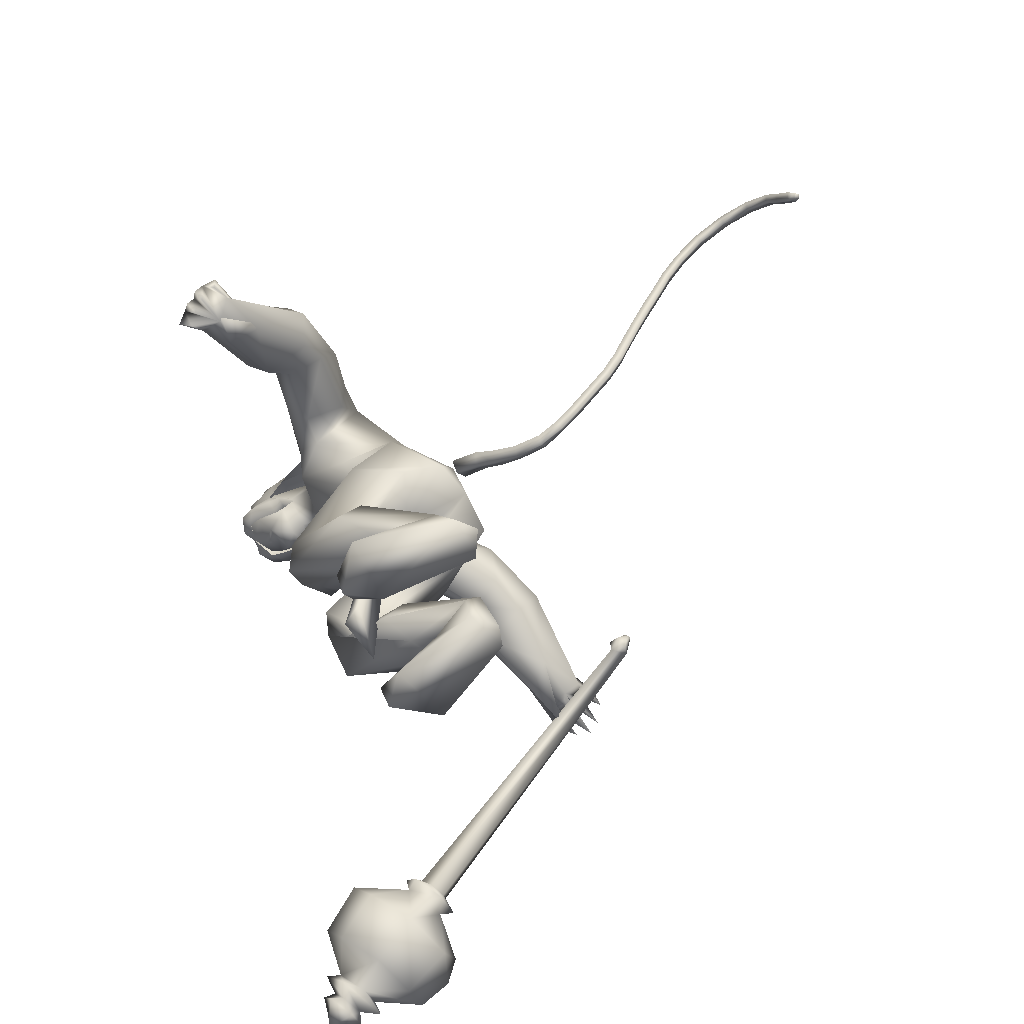
<metadata>
{"format":"obj","ext":"obj","renderer":"f3d","projection":"perspective","resolution":1024,"background":"white","views":[{"elev":-63.3,"azim":-150.0,"up":"+Z"}]}
</metadata>
<code>
o body_mesh15-geometry.001
v 0.1544 -0.7546 1.206
v 2.269 -0.2754 1.416
v 0.4358 -0.6217 1.116
v 2.102 -0.7018 2.567
v 2.049 -1.568 2.677
v 3.188 -0.7422 2.518
v 3.164 -1.496 2.623
v 3.696 -1.835 2.554
v 2.376 -2.008 1.871
v -0.1741 -0.9896 0.03058
v 1.955 -0.8881 1.089
v 3.438 -0.5379 2.018
v 4.17 -0.8071 3.124
v 3.822 -0.1912 2.938
v 0.9276 -1.218 4.254
v 1.46 -0.3528 3.834
v 0.1327 -0.8263 4.418
v 0.07894 0.08595 4.634
v 0.4727 0.06819 6.359
v 0.1719 1.017 4.484
v 1.274 0.9924 6.781
v 1.348 1.395 6.328
v 1.129 -0.9161 6.765
v 1.21 -1.351 6.372
v 1.787 -1.874 4.662
v 4.063 -1.533 2.317
v 1.711 -1.548 1.059
v 0.4695 -1.449 0.9011
v 1.034 -1.212 1.011
v -0.005788 -1.437 -0.002554
v 1.939 -2.303 0.02776
v 2.225 -0.8889 -0.008224
v 2.813 -1.503 -0.04528
v 2.837 -1.156 0.2554
v 2.762 -1.789 0.2744
v 1.274 -0.832 0.577
v 1.825 -1.307 5.48
v 2.341 -0.6939 4.998
v 1.889 -0.000296 4.097
v 2.241 -0.0351 4.385
v 2.441 -0.05597 4.907
v 2.469 -0.9158 6.033
v 3.047 -0.05624 5.782
v 2.517 -1.431 6.637
v 1.732 0.0695 7.655
v 2.652 1.417 6.537
v 3.158 1.882 7.322
v 2.297 1.608 8.686
v 2.224 2.304 7.514
v 2.101 2.449 8.298
v 2.782 1.974 9.011
v 2.345 2.801 8.577
v 3.572 1.973 8.733
v 3.692 1.508 8.696
v 2.933 1.508 8.965
v 4.526 0.4509 8.955
v 4.453 -0.009174 9.065
v 2.871 0.05477 8.921
v 2.154 -1.432 8.756
v 2.998 -1.907 7.451
v 3.734 -1.492 7.1
v 2.546 0.8585 5.979
v 1.977 1.265 5.372
v 2.373 0.5979 4.914
v 0.9399 0.0463 4.023
v 1.367 0.4503 3.836
v 0.9294 1.347 4.353
v 3.854 1.396 7.007
v 4.159 -0.03306 6.962
v 3.574 -1.828 7.759
v 4.153 0.0282 7.542
v 3.549 -2.149 8.337
v 4.147 -0.6413 7.963
v 3.587 -1.473 8.754
v 4.514 -0.4614 8.915
v 2.821 -1.379 9.035
v 4.848 -0.5213 8.325
v 4.769 0.02168 7.808
v 4.863 0.5301 8.359
v 5.04 0.5398 7.939
v 5.371 0.5892 9.001
v 5.469 0.625 8.808
v 4.96 0.1779 9.563
v 4.163 0.6798 7.986
v 3.724 1.773 7.648
v 2.983 2.545 7.198
v 3.326 2.946 7.474
v 1.952 3.64 7.36
v 2.653 3.713 7.09
v 1.928 4.275 6.758
v 1.822 3.297 8.165
v 1.714 4.77 7.389
v 2.068 4.895 7.877
v 3.103 4.863 7.678
v 2.875 4.032 8.085
v 3.117 2.76 8.46
v 3.77 2.072 8.204
v 3.058 3.917 7.484
v 2.963 4.183 6.614
v 3.389 4.441 6.986
v 2.43 5.363 6.051
v 2.527 6.396 5.832
v 2.642 6.015 6.516
v 3.027 5.465 5.773
v 2.534 6.879 5.855
v 2.899 6.864 5.983
v 3.211 6.716 5.935
v 3.476 5.956 5.984
v 2.284 5.711 5.52
v 2.633 6.295 5.002
v 2.9 6.058 5.606
v 3.201 6.524 4.703
v 3.467 6.636 5.684
v 2.715 6.889 4.84
v 2.899 7.011 5.304
v 3.578 6.568 5.176
v 3.152 6.893 5.16
v 2.928 6.768 4.6
v 2.455 6.891 5.229
v 5.066 -0.4703 9.393
v 5.007 -0.4977 7.886
v 5.004 0.04729 7.547
v 5.399 0.2809 7.617
v 5.363 -0.243 7.614
v 5.778 -0.5042 8.244
v 5.228 -0.6519 8.839
v 5.606 -0.1419 8.059
v 5.56 0.2565 7.892
v 5.801 0.4817 8.275
v 6.131 0.455 8.618
v 6.268 -0.02154 8.478
v 6.117 -0.5047 8.59
v 5.925 -0.01496 8.133
v 5.736 0.005928 7.781
v 5.375 -0.6333 8.937
v 1.959 -2.088 7.558
v 2.666 -2.691 7.331
v 2.53 -1.78 9.046
v 1.762 -2.579 8.553
v 1.277 -3.033 8.21
v 1.408 -3.512 7.464
v 2.903 -3.15 7.703
v 2.132 -4.004 8.34
v 2.391 -4.035 7.75
v 2.114 -4.979 8.075
v 1.147 -4.598 8.221
v 0.8314 -4.471 7.707
v 1.186 -4.262 6.98
v 2.664 -2.755 8.633
v 3.353 -1.96 8.83
v 2.083 -3.81 7.286
v 2.188 -4.561 6.878
v 2.506 -4.856 7.322
v 1.175 -6.158 7.249
v 1.262 -5.628 6.529
v 1.877 -6.01 6.345
v 2.043 -6.156 6.801
v 1.427 -7.141 6.895
v 1.093 -7.156 6.985
v 0.7329 -7.076 6.867
v 0.8798 -6.649 6.701
v 1.247 -6.604 6.486
v 1.542 -6.543 6.287
v 1.848 -7.271 6.311
v 1.666 -7.225 6.651
v 0.9773 -7.469 6.375
v 0.8014 -7.419 5.894
v 1.508 -6.837 5.643
v 1.346 -7.323 5.651
v 1.018 -7.449 5.631
v 1.24 -7.49 6.203
v 0.5964 -7.226 6.267
v 2.822 0.7749 2.655
v 2.873 1.533 2.713
v 1.951 1.92 4.562
v 3.686 1.421 2.134
v 3.901 0.6931 2.886
v 3.479 0.1339 2.867
v 2.992 0.501 2.163
v 1.728 0.8086 2.882
v 1.789 0.2813 1.771
v -0.2786 0.8737 1.448
v -0.1773 0.7086 1.197
v -0.5588 0.6111 0.04523
v -0.9183 1.148 0.1208
v -0.6613 1.568 0.04028
v 1.558 0.7774 -0.02138
v 1.431 2.214 0.01295
v 2.211 1.322 -0.05937
v 2.192 1.614 0.26
v -0.112 1.526 0.9135
v 1.743 1.683 2.923
v 2.024 2.034 2.073
v 3.399 1.793 2.478
v 1.527 0.8716 1.32
v 1.327 1.545 1.245
v 0.4496 1.225 1.067
v 0.6106 0.8263 0.564
v 2.196 0.9757 0.2417
v 0.2081 -0.498 0.00567
v 2.464 0.05049 5.72
v 2.387 -0.2801 5.669
v 2.777 0.4006 0.5679
v 2.613 -0.5235 0.3421
v 2.213 0.1558 5.718
v 2.288 0.6526 0.5679
f 1 2 3
f 4 2 1
f 4 5 6
f 6 5 7
f 5 8 7
f 5 9 8
f 4 1 5
f 5 1 10
f 2 11 3
f 12 11 2
f 12 13 11
f 12 14 13
f 6 14 12
f 15 6 7
f 15 16 6
f 16 15 17
f 17 15 25
f 15 7 25
f 7 8 25
f 9 26 8
f 9 27 26
f 28 27 9
f 28 29 27
f 30 31 28
f 32 31 30
f 32 33 31
f 32 34 33
f 34 29 35
f 36 29 34
f 28 35 29
f 35 28 31
f 31 33 35
f 34 35 33
f 3 29 36
f 11 29 3
f 27 29 11
f 26 27 11
f 26 11 13
f 25 8 26
f 25 26 37
f 38 37 26
f 40 38 39
f 41 38 40
f 37 38 41
f 24 42 44
f 23 24 44
f 45 19 23
f 45 21 19
f 21 47 46
f 48 47 21
f 48 49 47
f 48 50 49
f 51 50 48
f 51 52 50
f 53 51 54
f 51 55 54
f 55 51 48
f 55 57 56
f 57 55 58
f 55 48 58
f 58 48 45
f 48 21 45
f 59 45 23
f 23 44 60
f 60 44 61
f 61 44 42
f 61 42 43
f 43 41 62
f 43 42 41
f 63 41 64
f 41 40 64
f 64 40 39
f 65 66 39
f 66 65 18
f 18 65 16
f 65 39 16
f 39 38 13
f 38 26 13
f 39 13 14
f 6 39 14
f 16 39 6
f 18 16 17
f 20 175 67
f 21 46 22
f 22 46 62
f 68 62 46
f 68 43 62
f 69 43 68
f 69 61 43
f 60 61 70
f 69 70 61
f 71 70 69
f 71 72 70
f 73 72 71
f 73 74 72
f 75 74 73
f 75 76 74
f 76 58 59
f 57 58 76
f 57 76 75
f 75 73 77
f 77 73 71
f 77 71 78
f 79 78 71
f 79 80 78
f 81 82 79
f 56 81 79
f 83 81 56
f 83 56 57
f 56 79 84
f 79 71 84
f 84 71 97
f 71 85 97
f 71 69 85
f 85 69 68
f 47 85 68
f 86 85 47
f 85 86 87
f 88 89 86
f 88 90 89
f 91 90 88
f 92 90 91
f 91 93 92
f 93 52 95
f 52 93 91
f 91 88 49
f 88 86 49
f 49 86 47
f 91 49 50
f 50 52 91
f 52 96 95
f 52 51 96
f 51 53 96
f 96 53 97
f 97 53 54
f 97 54 84
f 56 84 54
f 54 55 56
f 85 87 97
f 96 97 87
f 95 96 87
f 87 86 89
f 87 89 98
f 98 89 99
f 90 99 89
f 94 98 100
f 95 98 94
f 95 87 98
f 93 95 94
f 98 99 100
f 90 101 99
f 92 101 90
f 92 102 101
f 92 103 102
f 93 103 92
f 93 94 103
f 100 99 104
f 101 104 99
f 102 103 105
f 103 106 105
f 103 107 106
f 103 94 107
f 94 108 107
f 94 100 108
f 100 104 108
f 109 110 104
f 111 110 109
f 104 110 111
f 108 104 111
f 108 111 112
f 111 113 112
f 102 111 101
f 106 111 102
f 111 106 114
f 106 115 114
f 106 107 115
f 107 108 113
f 113 108 116
f 108 112 116
f 113 116 112
f 107 113 117
f 113 118 117
f 111 118 113
f 111 107 118
f 111 114 107
f 107 114 115
f 107 117 118
f 102 119 106
f 102 105 119
f 106 119 105
f 101 111 109
f 101 109 104
f 47 68 46
f 83 57 75
f 83 75 120
f 120 75 126
f 75 77 126
f 78 121 77
f 78 122 121
f 123 122 80
f 123 124 122
f 121 124 125
f 124 121 122
f 77 121 125
f 77 125 126
f 125 124 127
f 127 124 128
f 128 124 123
f 128 123 80
f 80 122 78
f 80 129 128
f 79 129 80
f 79 82 129
f 82 130 129
f 130 131 129
f 132 125 131
f 126 125 132
f 133 125 127
f 131 125 133
f 131 133 129
f 127 134 133
f 128 134 127
f 128 133 134
f 129 133 128
f 120 126 135
f 58 45 59
f 59 23 60
f 59 60 136
f 136 60 137
f 137 60 70
f 74 150 72
f 74 138 150
f 76 138 74
f 76 59 138
f 138 59 139
f 59 136 139
f 140 139 136
f 203 206 201
f 140 136 141
f 141 136 137
f 143 144 142
f 143 145 144
f 146 145 143
f 140 147 146
f 147 140 148
f 140 141 148
f 139 140 146
f 146 143 139
f 139 143 149
f 143 142 149
f 149 142 72
f 70 72 142
f 149 72 150
f 139 149 138
f 138 149 150
f 70 142 137
f 141 137 151
f 142 151 137
f 142 144 151
f 144 152 151
f 144 153 152
f 145 153 144
f 148 151 152
f 141 151 148
f 146 154 145
f 146 147 154
f 147 148 155
f 148 152 155
f 155 152 156
f 153 156 152
f 153 157 156
f 145 157 153
f 145 158 157
f 154 158 145
f 154 159 158
f 160 159 154
f 161 162 159
f 161 155 162
f 147 155 161
f 147 161 154
f 161 160 154
f 157 163 156
f 157 164 163
f 158 164 157
f 158 165 164
f 159 166 158
f 159 167 166
f 162 167 159
f 162 158 167
f 155 163 162
f 163 168 156
f 155 168 163
f 155 156 168
f 163 165 162
f 163 169 165
f 164 169 163
f 169 164 165
f 162 165 170
f 165 171 170
f 158 171 165
f 158 170 171
f 162 170 158
f 158 166 167
f 172 159 160
f 161 159 172
f 161 172 160
f 66 173 39
f 67 173 66
f 67 174 173
f 67 175 174
f 64 176 63
f 64 177 176
f 39 177 64
f 39 178 177
f 173 178 39
f 173 179 178
f 180 179 173
f 180 181 179
f 182 181 180
f 182 183 181
f 182 184 183
f 185 184 182
f 186 184 185
f 186 187 184
f 188 187 186
f 188 189 187
f 188 191 190
f 186 191 188
f 186 185 191
f 192 185 182
f 185 192 191
f 192 193 191
f 180 192 182
f 192 194 193
f 192 174 194
f 192 173 174
f 192 180 173
f 174 175 194
f 175 176 194
f 175 63 176
f 179 177 178
f 195 177 179
f 176 177 195
f 193 194 176
f 193 176 196
f 176 195 196
f 195 183 197
f 183 198 197
f 183 184 198
f 184 187 198
f 198 187 199
f 187 189 199
f 190 197 199
f 191 197 190
f 191 196 197
f 191 193 196
f 196 195 197
f 197 198 199
f 188 190 189
f 199 189 190
f 181 183 195
f 179 181 195
f 67 66 20
f 18 20 66
f 36 34 32
f 200 36 32
f 3 36 200
f 1 3 200
f 10 1 200
f 200 30 10
f 200 32 30
f 30 28 10
f 10 28 5
f 5 28 9
f 4 6 12
f 4 12 2
f 202 203 201
f 202 204 203
f 202 205 206
f 202 206 204
f 204 206 203
f 201 205 202
f 206 205 201
f 19 18 17
f 19 20 18
f 21 20 19
f 20 21 22
f 23 19 17
f 17 24 23
f 17 25 24
f 42 37 41
f 24 37 42
f 24 25 37
f 62 41 63
f 20 22 175
f 22 63 175
f 22 62 63
o Cylinder_Cylinder.001
v 5.399 -7.411 2.429
v -0.4365 -6.713 7.109
v 5.281 -7.773 2.368
v -0.09449 -6.676 7.22
v 5.434 -8.07 2.645
v 5.731 -7.742 2.939
v -0.1758 -6.408 7.096
v 5.669 -7.406 2.767
v -0.5227 -6.469 7.035
v -0.2651 -6.766 7.425
v -0.1803 -6.37 7.42
v -0.6527 -6.439 7.403
v -0.6687 -6.504 7.399
v -0.6523 -6.56 7.434
v -0.6129 -6.573 7.487
v -0.5738 -6.536 7.527
v -0.5577 -6.47 7.531
v -0.5742 -6.415 7.496
v -0.4607 -6.276 7.248
v 5.205 -7.573 1.999
v 5.314 -8.291 2.307
v 5.796 -8.295 2.931
v 6.058 -7.324 2.979
v 5.617 -7.057 2.381
v 5.599 -7.489 2.033
v 5.502 -8.013 2.054
v 5.823 -8.256 2.518
v 6.138 -7.817 2.811
v 5.922 -7.256 2.406
v 5.647 -8.984 1.558
v 7.026 -8.693 3.038
v 7.035 -6.6 2.485
v 5.443 -8.186 0.7519
v 6.429 -9.363 2.333
v 7.402 -7.581 3.086
v 6.384 -6.398 1.53
v 5.677 -7.046 0.9117
v 5.991 -9.238 1.144
v 6.457 -8.328 0.1862
v 6.645 -9.202 0.7388
v 7.302 -9.404 1.554
v 7.901 -8.827 2.255
v 8.18 -7.796 2.238
v 7.903 -6.903 1.756
v 7.312 -6.714 0.8896
v 6.631 -7.276 0.2525
v 7.465 -8.009 0.4749
v 7.535 -8.547 0.6989
v 7.9 -8.539 1.159
v 7.983 -7.717 1.058
v 7.705 -7.478 0.3693
v 7.395 -8.615 0.2389
v 8.058 -8.868 1.168
v 8.391 -7.736 1.281
v 7.961 -7.894 0.3994
v 7.843 -8.423 0.3903
v 8.167 -8.545 0.8332
v 8.287 -7.973 0.847
v 7.875 -8.178 0.05154
v 7.976 -8.689 0.3089
v 8.349 -8.715 0.7756
v 8.567 -7.945 0.8576
v 8.217 -7.711 0.3676
v 8.611 -8.326 0.2017
v 8.47 -8.447 0.3452
v 8.536 -8.144 0.3763
f 210 212 213
f 209 211 208
f 211 212 210
f 222 216 217
f 207 230 226
f 214 207 213
f 213 215 225
f 215 218 225
f 213 225 217
f 210 213 217
f 210 217 216
f 210 216 208
f 225 218 224
f 220 208 221
f 215 208 220
f 226 230 235
f 215 219 218
f 207 214 230
f 211 209 227
f 228 227 232
f 209 207 226
f 229 228 234
f 243 242 251
f 227 226 232
f 226 231 232
f 243 235 242
f 232 236 233
f 231 243 232
f 238 234 241
f 237 233 240
f 236 232 239
f 242 238 251
f 213 207 208
f 236 244 240
f 238 241 249
f 249 241 237
f 237 240 247
f 240 244 246
f 244 239 246
f 245 239 243
f 252 251 256
f 256 249 248
f 253 256 257
f 251 250 256
f 255 247 246
f 246 245 253
f 256 255 259
f 245 252 253
f 256 260 257
f 255 254 259
f 257 260 261
f 254 253 258
f 253 257 258
f 264 260 259
f 259 258 263
f 262 258 257
f 265 269 270
f 261 264 268
f 264 263 267
f 267 263 262
f 272 268 271
f 266 265 270
f 267 266 271
f 272 271 270
f 208 211 210
f 213 208 215
f 217 225 224
f 223 217 224
f 221 216 222
f 214 212 229
f 229 212 228
f 212 211 228
f 228 211 227
f 243 231 235
f 230 229 235
f 235 229 234
f 234 228 233
f 238 235 234
f 237 234 233
f 235 238 242
f 234 237 241
f 233 236 240
f 232 243 239
f 244 236 239
f 250 249 256
f 248 247 255
f 265 261 269
f 266 262 265
f 262 261 265
f 269 268 272
f 212 214 213
f 223 222 217
f 224 218 223
f 219 220 221
f 219 221 222
f 218 219 223
f 219 222 223
f 208 216 221
f 219 215 220
f 231 226 235
f 214 229 230
f 209 226 227
f 233 228 232
f 252 243 251
f 238 250 251
f 207 209 208
f 250 238 249
f 248 249 237
f 248 237 247
f 247 240 246
f 239 245 246
f 252 245 243
f 253 252 256
f 255 256 248
f 254 255 246
f 254 246 253
f 260 256 259
f 254 258 259
f 260 264 261
f 263 264 259
f 258 262 263
f 261 262 257
f 269 272 270
f 269 261 268
f 268 264 267
f 266 267 262
f 268 267 271
f 271 266 270
o tail_mesh15-geometry
v 0.3613 0.07754 6.01
v -0.6339 0.1455 5.38
v 0.3396 0.331 6.161
v -0.7444 0.3536 5.522
v 0.2425 0.08034 6.384
v -0.8851 0.1507 5.661
v 0.2888 -0.1731 6.172
v -0.7689 -0.05751 5.506
v -1.295 0.1921 4.93
v -1.345 0.3715 5.095
v -1.414 0.2034 5.261
v -1.365 0.02406 5.099
v -2.507 0.2748 4.984
v -2.441 0.4218 5.125
v -2.393 0.2838 5.267
v -2.456 0.137 5.138
v -3.374 0.3445 5.743
v -3.269 0.4809 5.86
v -3.189 0.3329 5.976
v -3.291 0.1963 5.864
v -4.213 0.4185 6.707
v -4.078 0.5538 6.79
v -3.967 0.4046 6.873
v -4.097 0.269 6.794
v -4.776 0.4757 7.871
v -4.648 0.6109 7.946
v -4.538 0.4614 8.026
v -4.667 0.3262 7.951
v -5.441 0.5311 9.072
v -5.315 0.6622 9.155
v -5.212 0.5092 9.238
v -5.34 0.3778 9.154
v -6.114 0.5843 10.11
v -6.026 0.7164 10.23
v -5.965 0.5643 10.34
v -6.055 0.4325 10.22
v -7.336 0.7012 10.74
v -7.37 0.8406 10.87
v -7.432 0.696 10.98
v -7.401 0.5574 10.85
v -8.509 0.878 10.11
v -8.608 1.025 10.17
v -8.742 0.8882 10.22
v -8.635 0.7416 10.14
v -9.02 1.021 9.127
v -9.137 1.168 9.201
v -9.279 1.032 9.247
v -9.162 0.8847 9.173
v -9.199 1.056 8.934
v -9.268 1.143 8.978
v -9.352 1.063 9.005
v -9.283 0.9758 8.961
v -5.099 0.5034 8.479
v -4.995 0.3507 8.562
v -4.867 0.4823 8.645
v -4.97 0.635 8.563
v -6.68 0.6321 10.58
v -6.634 0.4818 10.68
v -6.556 0.6143 10.8
v -6.603 0.7655 10.68
v -5.728 0.5528 9.621
v -5.636 0.4008 9.7
v -5.512 0.5323 9.787
v -5.61 0.6851 9.701
v -3.852 0.3846 6.194
v -3.767 0.2366 6.309
v -3.664 0.3735 6.417
v -3.746 0.5213 6.306
v -2.953 0.3098 5.346
v -2.876 0.1629 5.463
v -2.779 0.3006 5.575
v -2.855 0.4475 5.458
v -4.495 0.4471 7.286
v -4.373 0.2973 7.372
v -4.243 0.4329 7.447
v -4.354 0.5821 7.367
v -8.02 0.7898 10.54
v -8.086 0.646 10.64
v -8.129 0.7853 10.78
v -8.054 0.9289 10.66
v -8.762 0.95 9.601
v -8.897 0.8143 9.633
v -9.013 0.9614 9.707
v -8.871 1.097 9.661
v -1.95 0.2292 4.783
v -2.003 0.07658 4.942
v -2.035 0.24 5.089
v -1.985 0.3927 4.936
v -0.1662 0.1113 5.748
v -0.3079 0.3414 5.928
v -0.4673 0.114 6.09
v -0.3296 -0.1162 5.913
f 361 274 362
f 362 276 363
f 274 280 281
f 364 280 361
f 363 278 280
f 273 275 279
f 357 358 288
f 280 278 284
f 278 276 282
f 276 274 281
f 341 342 292
f 358 359 287
f 359 360 287
f 360 357 286
f 337 338 296
f 342 343 291
f 343 344 291
f 344 341 290
f 345 346 300
f 338 339 295
f 339 340 295
f 340 337 294
f 325 326 304
f 346 347 299
f 347 348 299
f 348 345 298
f 333 334 308
f 326 327 303
f 327 328 303
f 328 325 302
f 329 330 312
f 334 335 307
f 335 336 307
f 336 333 306
f 349 350 316
f 330 331 311
f 331 332 311
f 332 329 310
f 353 354 320
f 350 351 315
f 351 352 315
f 352 349 314
f 317 320 324
f 354 355 319
f 355 356 319
f 356 353 318
f 322 321 323
f 320 319 323
f 319 318 323
f 318 317 322
f 297 300 326
f 300 299 327
f 299 298 327
f 298 297 328
f 305 308 330
f 308 307 331
f 307 306 331
f 306 305 332
f 301 304 334
f 304 303 335
f 303 302 335
f 302 301 336
f 289 292 338
f 292 291 339
f 291 290 339
f 290 289 340
f 285 288 342
f 288 287 343
f 287 286 343
f 286 285 344
f 293 296 346
f 296 295 347
f 295 294 347
f 294 293 348
f 309 312 350
f 312 311 351
f 311 310 351
f 310 309 352
f 313 316 354
f 316 315 355
f 315 314 355
f 314 313 356
f 281 284 358
f 284 283 359
f 283 282 359
f 282 281 360
f 273 361 362
f 275 362 363
f 279 364 273
f 277 363 279
f 274 276 362
f 276 278 363
f 280 284 281
f 280 274 361
f 364 363 280
f 275 277 279
f 285 357 288
f 278 283 284
f 283 278 282
f 282 276 281
f 289 341 292
f 288 358 287
f 360 286 287
f 357 285 286
f 293 337 296
f 292 342 291
f 344 290 291
f 341 289 290
f 297 345 300
f 296 338 295
f 340 294 295
f 337 293 294
f 301 325 304
f 300 346 299
f 348 298 299
f 345 297 298
f 305 333 308
f 304 326 303
f 328 302 303
f 325 301 302
f 309 329 312
f 308 334 307
f 336 306 307
f 333 305 306
f 313 349 316
f 312 330 311
f 332 310 311
f 329 309 310
f 317 353 320
f 316 350 315
f 352 314 315
f 349 313 314
f 321 317 324
f 320 354 319
f 356 318 319
f 353 317 318
f 321 324 323
f 324 320 323
f 318 322 323
f 317 321 322
f 325 297 326
f 326 300 327
f 298 328 327
f 297 325 328
f 329 305 330
f 330 308 331
f 306 332 331
f 305 329 332
f 333 301 334
f 334 304 335
f 302 336 335
f 301 333 336
f 337 289 338
f 338 292 339
f 290 340 339
f 289 337 340
f 341 285 342
f 342 288 343
f 286 344 343
f 285 341 344
f 345 293 346
f 346 296 347
f 294 348 347
f 293 345 348
f 349 309 350
f 350 312 351
f 310 352 351
f 309 349 352
f 353 313 354
f 354 316 355
f 314 356 355
f 313 353 356
f 357 281 358
f 358 284 359
f 282 360 359
f 281 357 360
f 275 273 362
f 277 275 363
f 364 361 273
f 363 364 279
o hair_mesh18-geometry
v 5.172 -0.7693 9.359
v 5.255 -0.8558 9.022
v 5.574 -0.7582 9.325
v 4.346 -0.7117 9.152
v 4.677 -1.032 8.57
v 3.993 -1.185 8.714
v 3.69 -0.7923 9.271
v 3.283 -1.141 8.686
v 3.095 -0.8338 9.043
v 2.75 -0.8044 8.803
v 2.375 0.02438 9.083
v 2.919 0.161 9.376
v 3.126 0.8563 9.094
v 3.716 0.7755 9.318
v 3.326 1.177 8.756
v 4.033 1.19 8.784
v 4.367 0.6797 9.192
v 4.215 0.1298 9.441
v 3.589 -0.01224 9.489
v 4.927 -0.1336 9.684
v 5.194 0.702 9.402
v 5.473 -0.1647 9.678
v 5.596 0.6816 9.367
v 5.949 0.5342 9.292
v 6.089 0.3553 9.305
v 6.099 0.09146 9.213
v 6.121 -0.3403 9.318
v 5.932 -0.6311 9.258
v 5.643 -0.774 8.984
v 5.341 -0.7787 8.527
v 5.774 -0.7291 8.69
v 5.798 -0.828 8.262
v 5.299 -0.9246 8.23
v 4.546 -0.7238 7.959
v 4.674 -0.8158 7.758
v 4.186 -0.9262 7.305
v 4.68 -0.6408 7.727
v 5.24 -0.5334 7.996
v 5.733 -0.5208 8.136
v 6.043 -0.4918 8.25
v 6.151 -0.7049 8.342
v 6.125 -0.4899 8.613
v 6.033 -0.6456 8.93
v 6.235 -0.2965 8.95
v 6.296 0.1315 8.553
v 6.215 0.3508 8.936
v 6.041 0.6259 8.982
v 5.665 0.715 9.027
v 5.796 0.6833 8.732
v 6.139 0.4392 8.64
v 6.373 0.345 8.592
v 6.233 -0.02065 8.375
v 6.364 -0.2951 8.573
v 6.336 -0.3475 8.346
v 6.346 0.3065 8.365
v 6.057 0.4642 8.278
v 6.172 0.6818 8.382
v 5.823 0.806 8.31
v 5.715 0.5453 8.167
v 5.256 0.5431 8.027
v 5.324 0.7796 8.28
v 5.364 0.7545 8.571
v 5.28 0.8054 9.07
v 4.708 1.023 8.63
v 4.848 0.6705 8.218
v 4.974 0.858 8.01
v 4.973 0.5792 7.966
v 4.569 0.7468 7.622
v 2.781 0.8542 8.853
f 365 366 367
f 368 366 365
f 368 369 366
f 368 370 369
f 371 370 368
f 371 372 370
f 373 372 371
f 374 372 373
f 373 375 374
f 376 375 373
f 376 377 375
f 378 377 376
f 377 378 379
f 378 380 379
f 378 381 380
f 378 382 381
f 382 378 383
f 383 378 376
f 383 376 371
f 371 376 373
f 382 383 371
f 382 371 368
f 384 382 368
f 384 381 382
f 384 385 381
f 386 385 384
f 385 386 387
f 387 386 388
f 388 386 389
f 389 386 390
f 390 386 391
f 386 392 391
f 386 367 392
f 386 365 367
f 386 384 365
f 384 368 365
f 367 393 392
f 367 366 393
f 366 394 393
f 369 394 366
f 393 394 395
f 394 396 395
f 394 397 396
f 398 397 394
f 398 399 397
f 398 400 399
f 399 400 401
f 402 399 401
f 397 399 402
f 396 397 402
f 396 402 403
f 404 396 403
f 405 396 404
f 395 396 405
f 406 395 405
f 395 406 407
f 408 407 406
f 408 391 407
f 390 391 408
f 409 390 408
f 410 390 409
f 389 390 410
f 411 389 410
f 411 388 389
f 388 411 412
f 412 411 413
f 411 414 413
f 411 410 414
f 410 415 414
f 410 409 415
f 415 409 416
f 417 416 409
f 417 418 416
f 417 405 418
f 417 406 405
f 408 406 417
f 409 408 417
f 418 405 404
f 418 404 416
f 415 416 419
f 419 416 420
f 419 420 421
f 421 420 422
f 420 423 422
f 422 423 424
f 425 422 424
f 426 422 425
f 426 413 422
f 412 413 426
f 427 412 426
f 387 412 427
f 387 388 412
f 385 387 427
f 381 385 427
f 381 427 428
f 428 427 426
f 381 428 380
f 413 421 422
f 413 414 421
f 414 415 421
f 415 419 421
f 429 426 425
f 429 425 430
f 425 424 430
f 424 431 430
f 430 431 432
f 429 430 432
f 391 392 407
f 392 393 407
f 393 395 407
f 433 377 379
f 377 433 375

</code>
